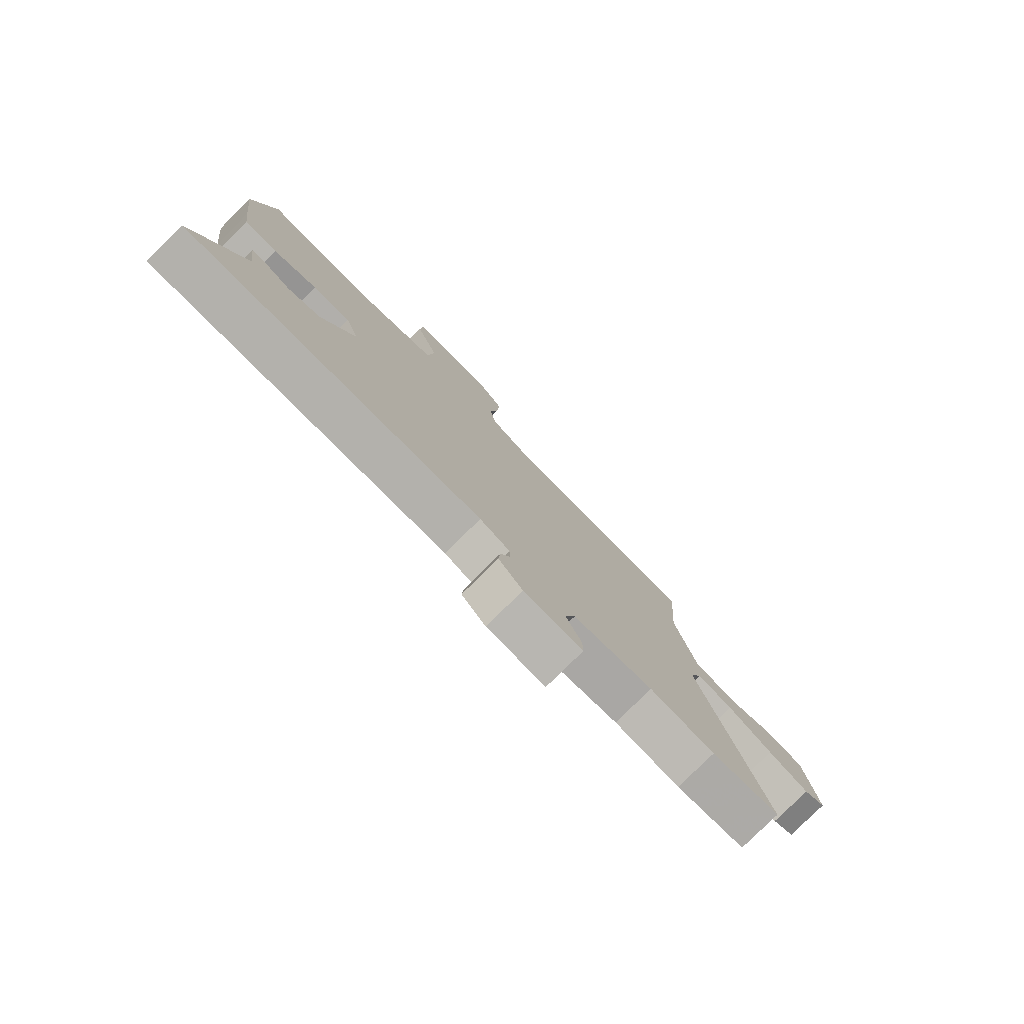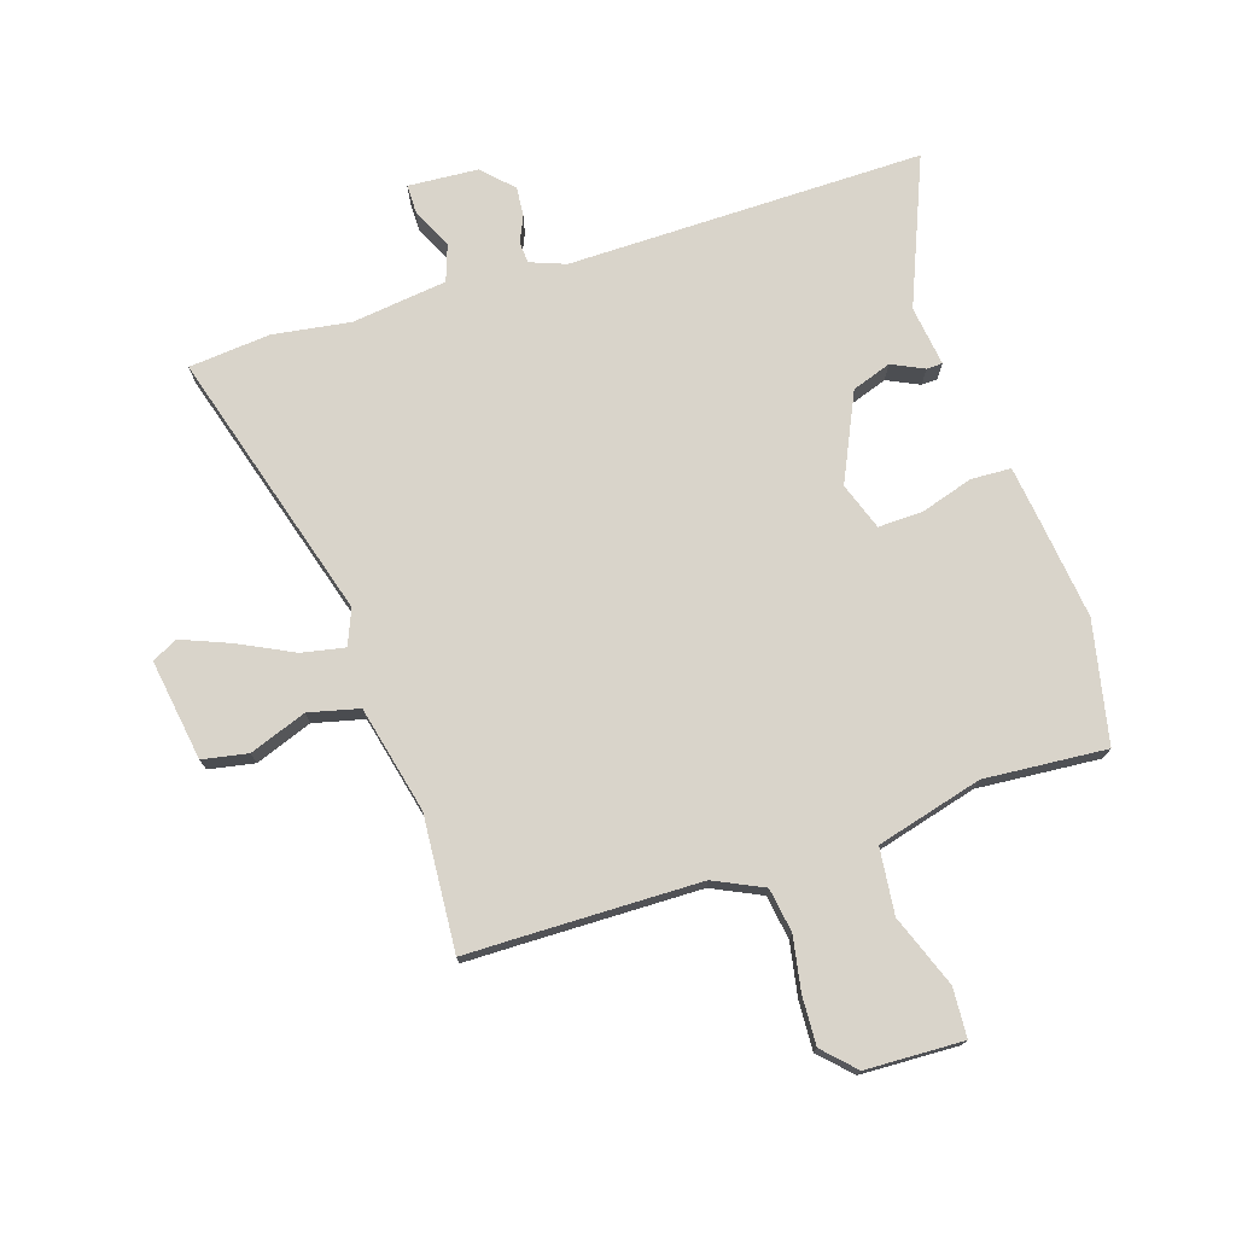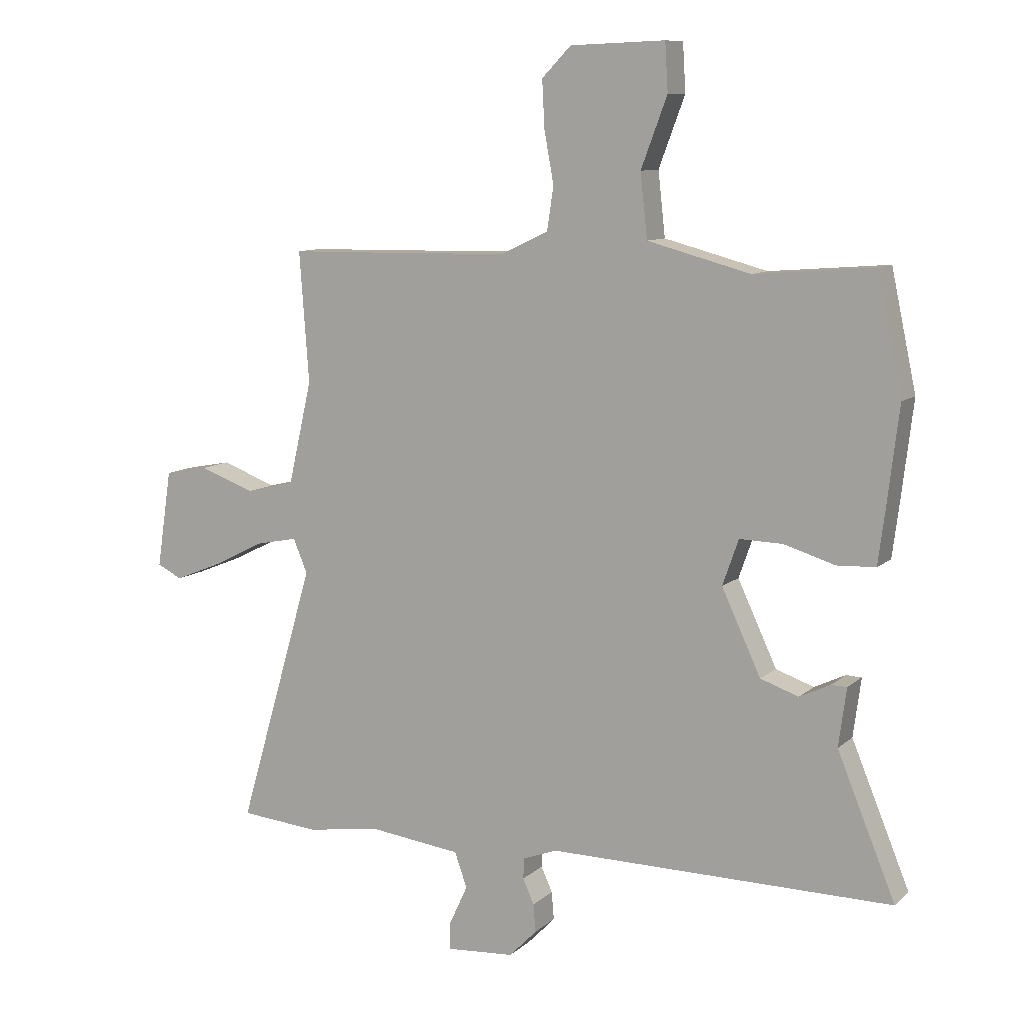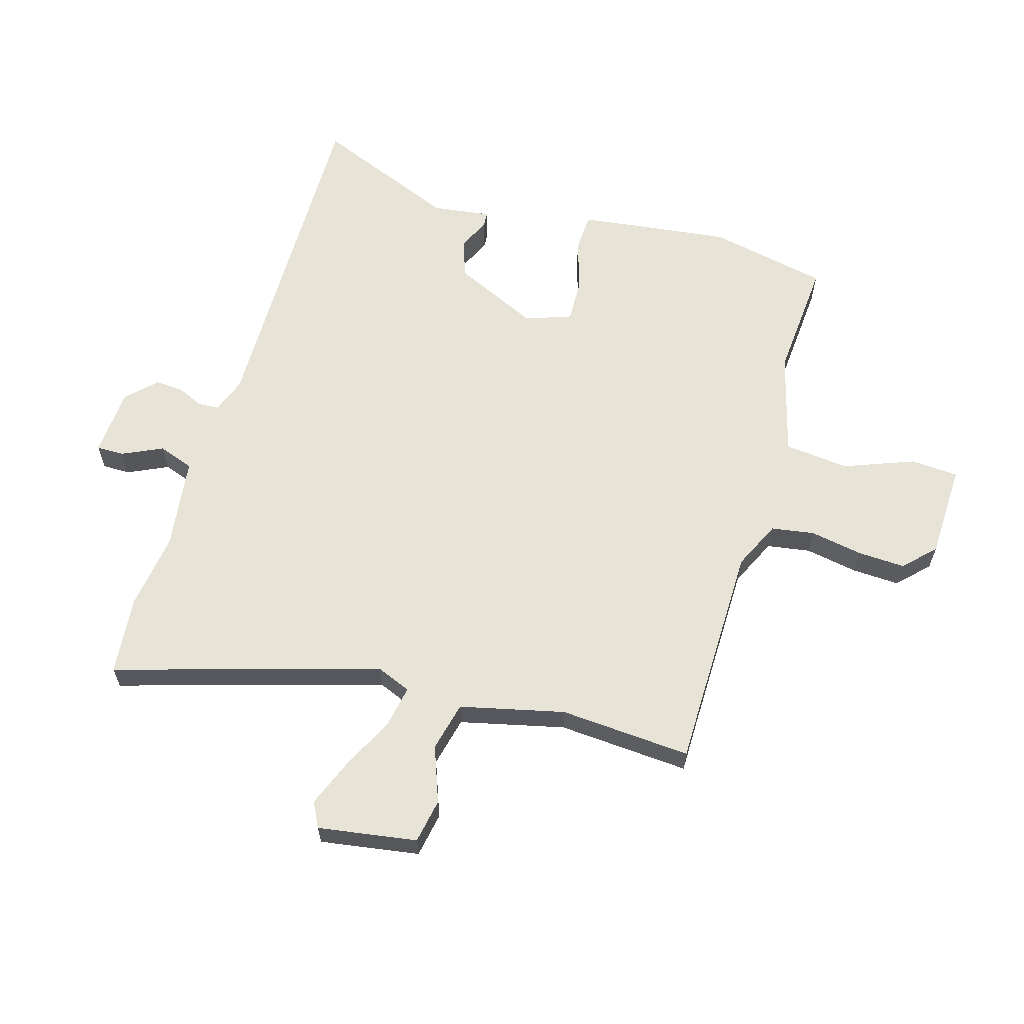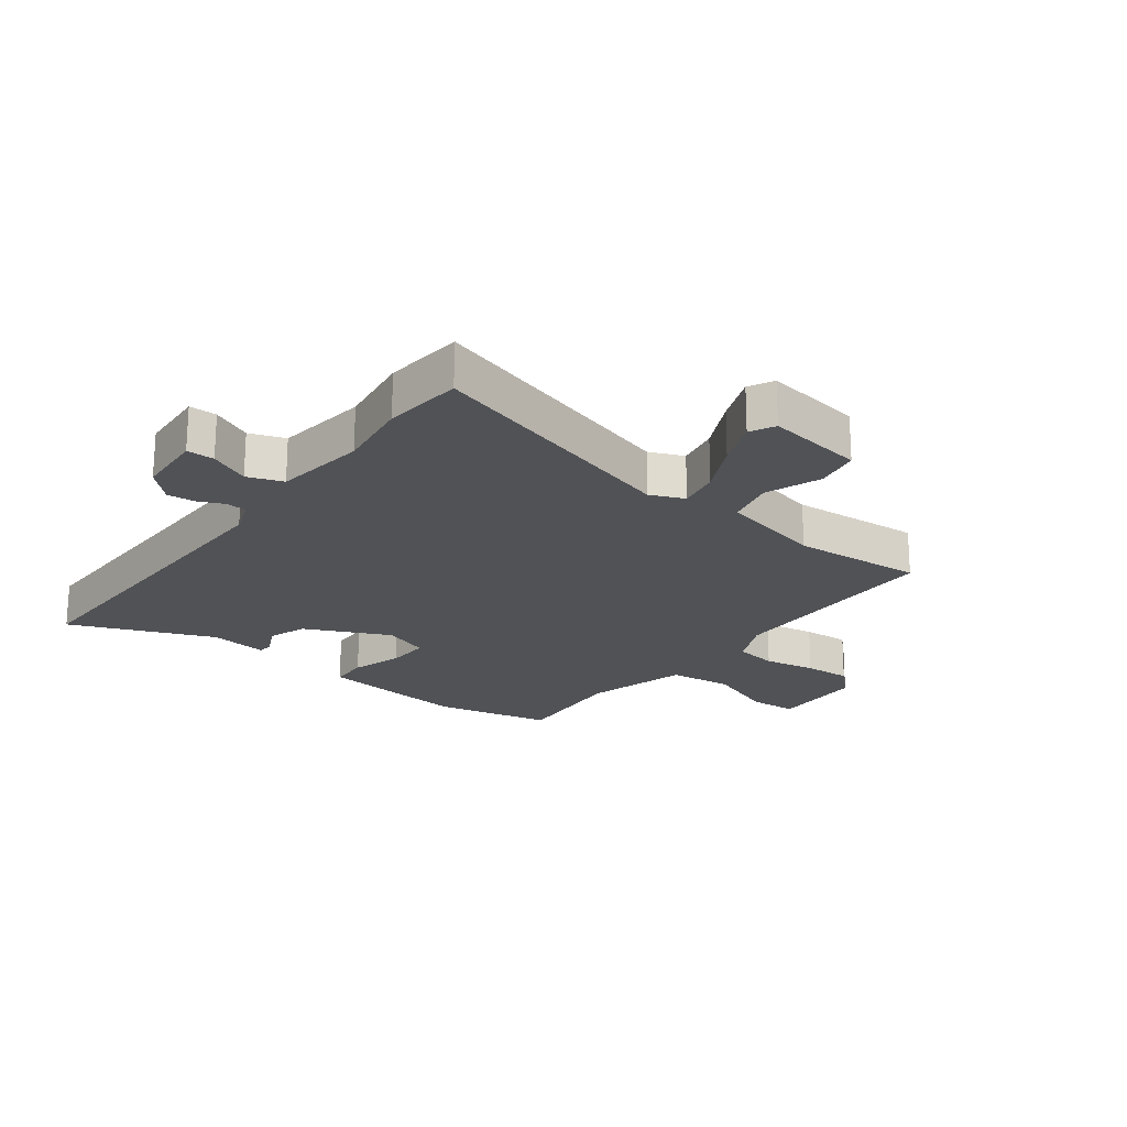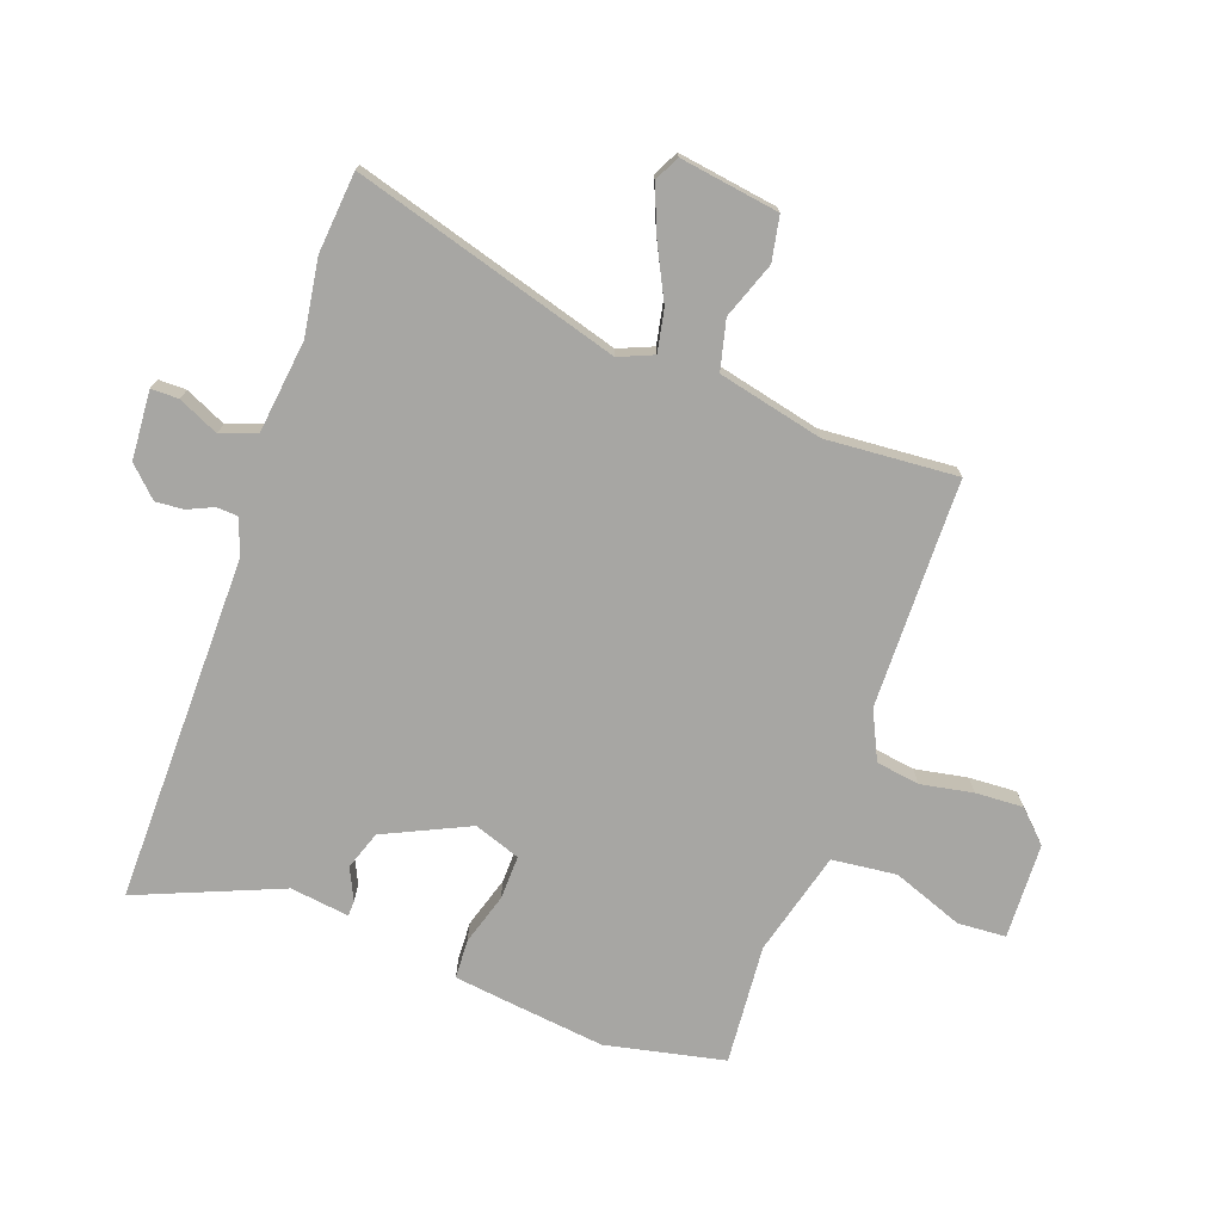
<metadata>
{"format":"obj","ext":"obj","renderer":"f3d","projection":"perspective","resolution":1024,"background":"white","views":[{"elev":-79.3,"azim":134.8,"up":"+Z"},{"elev":74.8,"azim":-18.0,"up":"+Y"},{"elev":9.8,"azim":26.7,"up":"+Z"},{"elev":62.4,"azim":-73.9,"up":"+Y"},{"elev":-21.1,"azim":-127.4,"up":"+Y"},{"elev":-74.1,"azim":-109.8,"up":"+Y"}]}
</metadata>
<code>
v -0.504 0.07 0.5
v -0.413 0.07 0.501
v -0.125 0.07 0.506
v -0.045 0.07 0.544
v -0.034 0.07 0.616
v -0.05 0.07 0.703
v -0.054 0.07 0.782
v -0.005 0.07 0.832
v 0.154 0.07 0.838
v 0.159 0.07 0.758
v 0.115 0.07 0.641
v 0.127 0.07 0.534
v 0.3 0.07 0.488
v 0.499 0.07 0.504
v 0.541 0.07 0.307
v 0.521 0.07 0.139
v 0.51 0.07 0.053
v 0.445 0.07 0.05
v 0.36 0.07 0.076
v 0.287 0.07 0.078
v 0.26 0.07 0.001
v 0.326 0.07 -0.14
v 0.39 0.07 -0.162
v 0.442 0.07 -0.137
v 0.468 0.07 -0.138
v 0.455 0.07 -0.236
v 0.553 0.07 -0.474
v -0.026 0.07 -0.47
v -0.084 0.07 -0.492
v -0.086 0.07 -0.527
v -0.067 0.07 -0.569
v -0.063 0.07 -0.616
v -0.11 0.07 -0.664
v -0.224 0.07 -0.672
v -0.224 0.07 -0.626
v -0.193 0.07 -0.559
v -0.214 0.07 -0.5
v -0.369 0.07 -0.481
v -0.495 0.07 -0.5
v -0.628 0.07 -0.488
v -0.499 0.07 -0.046
v -0.523 0.07 0.011
v -0.593 0.07 -0.003
v -0.681 0.07 -0.047
v -0.76 0.07 -0.079
v -0.802 0.07 -0.058
v -0.777 0.07 0.107
v -0.703 0.07 0.121
v -0.61 0.07 0.087
v -0.528 0.07 0.107
v -0.488 0.07 0.281
v -0.504 0 0.5
v -0.413 0 0.501
v -0.125 0 0.506
v -0.045 0 0.544
v -0.034 0 0.616
v -0.05 0 0.703
v -0.054 0 0.782
v -0.005 0 0.832
v 0.154 0 0.838
v 0.159 0 0.758
v 0.115 0 0.641
v 0.127 0 0.534
v 0.3 0 0.488
v 0.499 0 0.504
v 0.541 0 0.307
v 0.521 0 0.139
v 0.51 0 0.053
v 0.445 0 0.05
v 0.36 0 0.076
v 0.287 0 0.078
v 0.26 0 0.001
v 0.326 0 -0.14
v 0.39 0 -0.162
v 0.442 0 -0.137
v 0.468 0 -0.138
v 0.455 0 -0.236
v 0.553 0 -0.474
v -0.026 0 -0.47
v -0.084 0 -0.492
v -0.086 0 -0.527
v -0.067 0 -0.569
v -0.063 0 -0.616
v -0.11 0 -0.664
v -0.224 0 -0.672
v -0.224 0 -0.626
v -0.193 0 -0.559
v -0.214 0 -0.5
v -0.369 0 -0.481
v -0.495 0 -0.5
v -0.628 0 -0.488
v -0.499 0 -0.046
v -0.523 0 0.011
v -0.593 0 -0.003
v -0.681 0 -0.047
v -0.76 0 -0.079
v -0.802 0 -0.058
v -0.777 0 0.107
v -0.703 0 0.121
v -0.61 0 0.087
v -0.528 0 0.107
v -0.488 0 0.281
f 46 47 48 49
f 46 49 50
f 43 44 45 46
f 43 46 50
f 42 43 50
f 41 42 50 51
f 38 39 40 41
f 37 38 41 51
f 33 34 35 36
f 30 31 32 33
f 29 30 33 36
f 26 27 28
f 26 28 29
f 23 24 25 26
f 22 23 26 29
f 21 22 29 36
f 16 17 18 19
f 16 19 20
f 13 14 15 16
f 12 13 16 20
f 8 9 10 11
f 8 11 12
f 5 6 7 8
f 5 8 12 20
f 37 51 1 2
f 36 37 2 3
f 21 36 3 4
f 4 5 20 21
f 100 99 98 97
f 101 100 97
f 97 96 95 94
f 101 97 94
f 101 94 93
f 102 101 93 92
f 92 91 90 89
f 102 92 89 88
f 87 86 85 84
f 84 83 82 81
f 87 84 81 80
f 79 78 77
f 80 79 77
f 77 76 75 74
f 80 77 74 73
f 87 80 73 72
f 70 69 68 67
f 71 70 67
f 67 66 65 64
f 71 67 64 63
f 62 61 60 59
f 63 62 59
f 59 58 57 56
f 71 63 59 56
f 53 52 102 88
f 54 53 88 87
f 55 54 87 72
f 72 71 56 55
f 1 52 53 2
f 2 53 54 3
f 3 54 55 4
f 4 55 56 5
f 5 56 57 6
f 6 57 58 7
f 7 58 59 8
f 8 59 60 9
f 9 60 61 10
f 10 61 62 11
f 11 62 63 12
f 12 63 64 13
f 13 64 65 14
f 14 65 66 15
f 15 66 67 16
f 16 67 68 17
f 17 68 69 18
f 18 69 70 19
f 19 70 71 20
f 20 71 72 21
f 21 72 73 22
f 22 73 74 23
f 23 74 75 24
f 24 75 76 25
f 25 76 77 26
f 26 77 78 27
f 27 78 79 28
f 28 79 80 29
f 29 80 81 30
f 30 81 82 31
f 31 82 83 32
f 32 83 84 33
f 33 84 85 34
f 34 85 86 35
f 35 86 87 36
f 36 87 88 37
f 37 88 89 38
f 38 89 90 39
f 39 90 91 40
f 40 91 92 41
f 41 92 93 42
f 42 93 94 43
f 43 94 95 44
f 44 95 96 45
f 45 96 97 46
f 46 97 98 47
f 47 98 99 48
f 48 99 100 49
f 49 100 101 50
f 50 101 102 51
f 51 102 52 1

</code>
